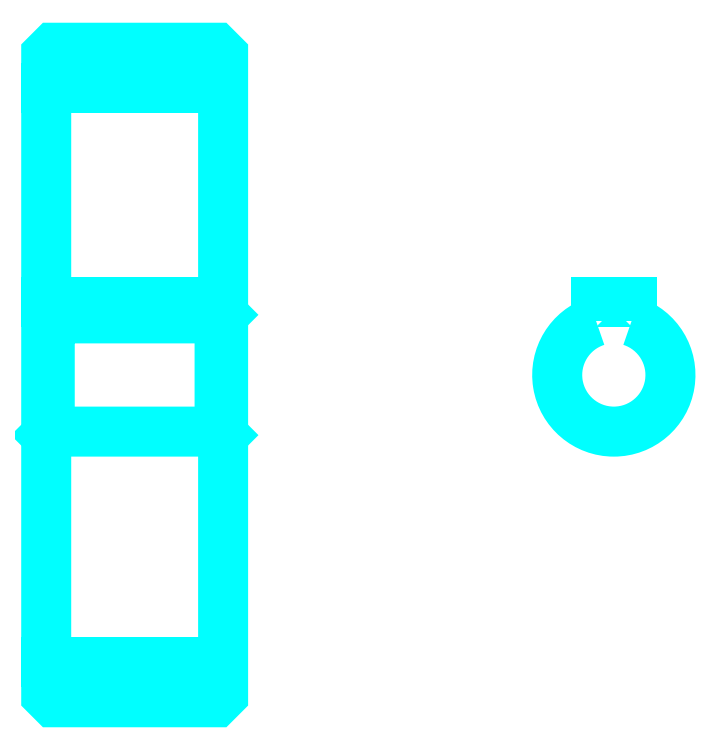
<metadata>
{"format":"dxf","ext":"dxf","renderer":"ezdxf+matplotlib","layout":"modelspace","background":"white","min_lineweight":24,"dpi":150}
</metadata>
<code>
0
SECTION
2
ENTITIES
0
LINE
8
0
10
83.29
20
118.5
30
0
11
108.3
21
118.5
31
0
0
LINE
8
0
10
83.29
20
37.3
30
0
11
108.3
21
37.3
31
0
0
LINE
8
0
10
108.3
20
86.42
30
0
11
107.8
21
85.92
31
0
0
LINE
8
0
10
108.3
20
69.42
30
0
11
107.8
21
69.92
31
0
0
LINE
8
0
10
83.29
20
69.42
30
0
11
83.79
21
69.92
31
0
0
POLYLINE
8
0
66
1
10
0
20
0
30
0
70
2
0
VERTEX
8
0
10
83.29
20
69.42
30
0
70
0
0
VERTEX
8
0
10
83.29
20
32.67
30
0
70
0
0
VERTEX
8
0
10
84.29
20
31.67
30
0
70
0
0
VERTEX
8
0
10
107.3
20
31.67
30
0
70
0
0
VERTEX
8
0
10
108.3
20
32.67
30
0
70
0
0
VERTEX
8
0
10
108.3
20
123.2
30
0
70
0
0
VERTEX
8
0
10
107.3
20
124.2
30
0
70
0
0
VERTEX
8
0
10
84.29
20
124.2
30
0
70
0
0
VERTEX
8
0
10
83.29
20
123.2
30
0
70
0
0
VERTEX
8
0
10
83.29
20
69.42
30
0
70
0
0
SEQEND
8
0
0
POLYLINE
8
0
66
1
10
0
20
0
30
0
70
2
0
VERTEX
8
0
10
83.29
20
86.42
30
0
70
0
0
VERTEX
8
0
10
83.79
20
85.92
30
0
70
0
0
VERTEX
8
0
10
83.79
20
69.92
30
0
70
0
0
VERTEX
8
0
10
107.8
20
69.92
30
0
70
0
0
VERTEX
8
0
10
107.8
20
85.92
30
0
70
0
0
VERTEX
8
0
10
83.79
20
85.92
30
0
70
0
0
SEQEND
8
0
0
ARC
8
0
10
163.5
20
77.92
30
0
40
8
50
108.2
51
71.79
0
POLYLINE
8
0
66
1
10
0
20
0
30
0
70
2
0
VERTEX
8
0
10
166
20
85.52
30
0
70
0
0
VERTEX
8
0
10
166
20
88.22
30
0
70
0
0
VERTEX
8
0
10
161
20
88.22
30
0
70
0
0
VERTEX
8
0
10
161
20
85.52
30
0
70
0
0
SEQEND
8
0
0
LINE
8
0
10
83.29
20
88.22
30
0
11
108.3
21
88.22
31
0
0
ENDSEC
0
EOF

</code>
